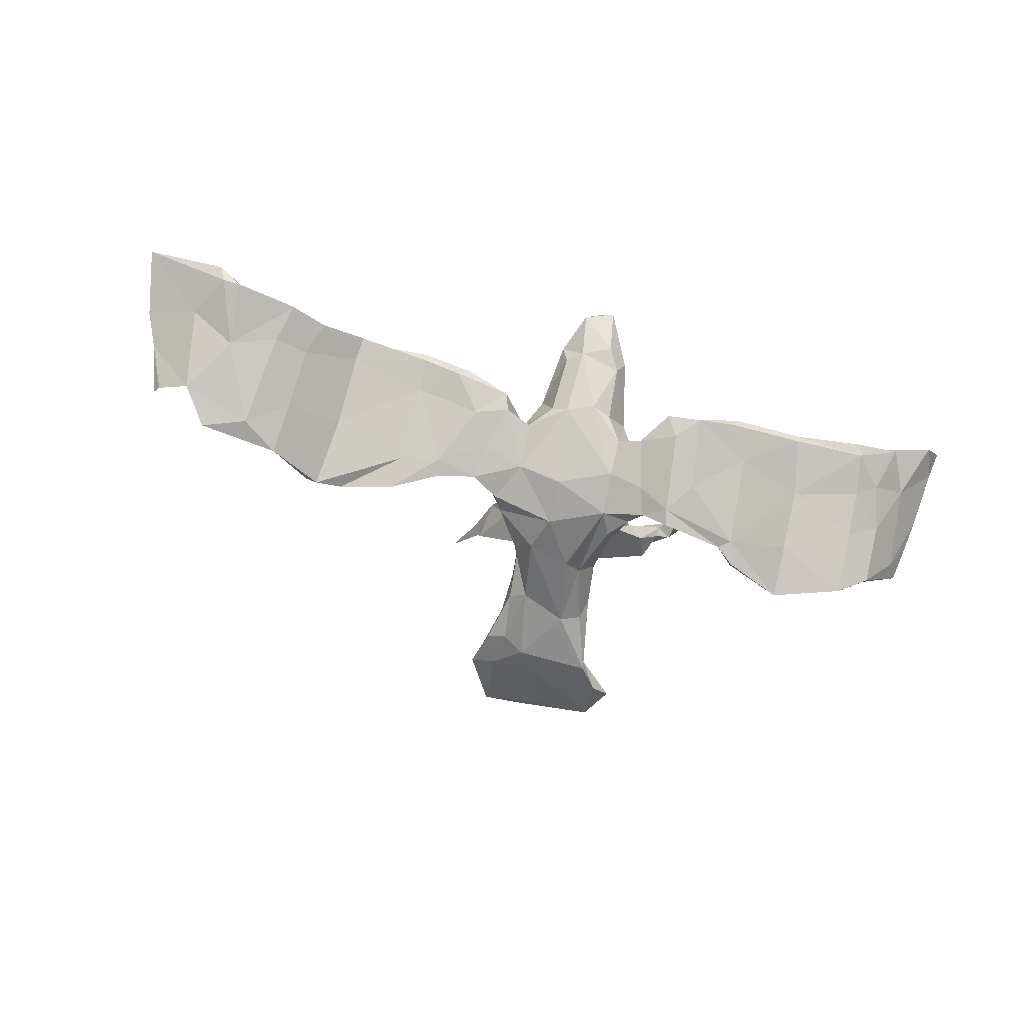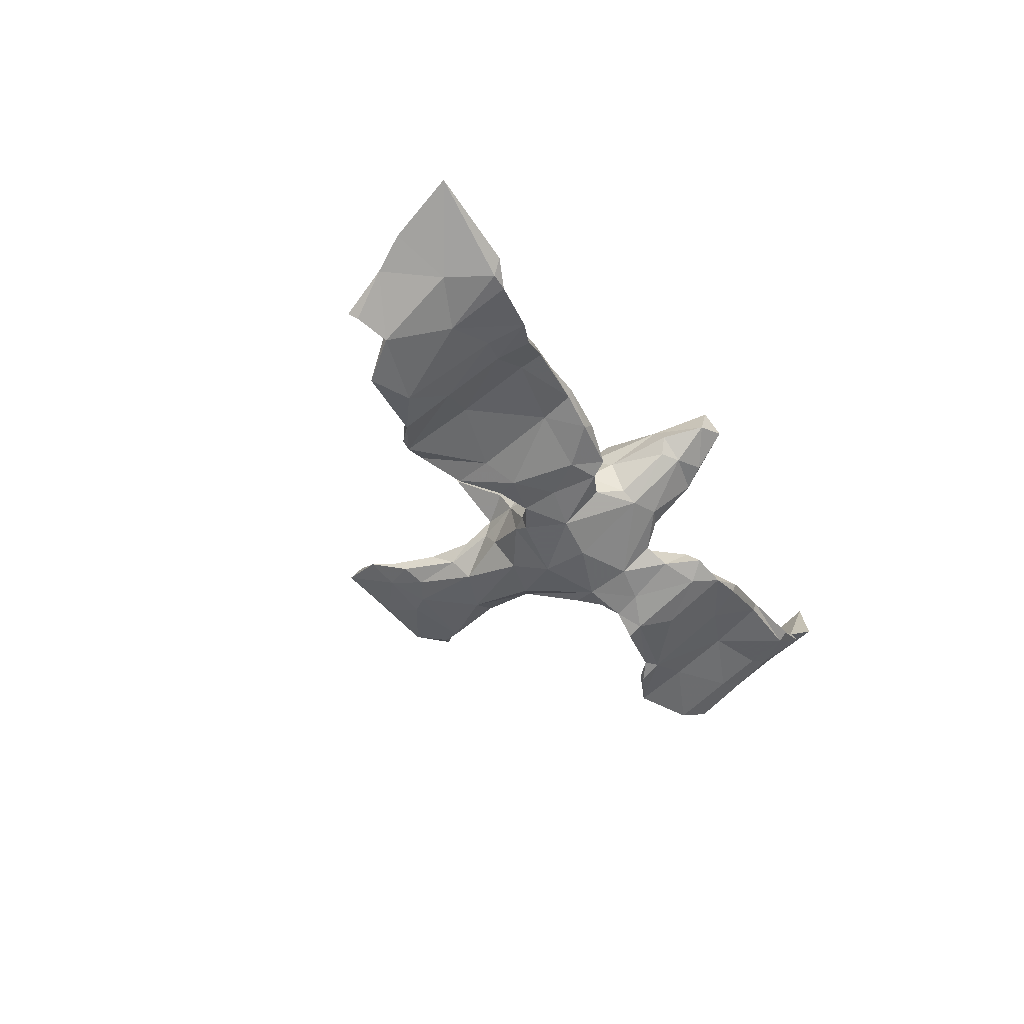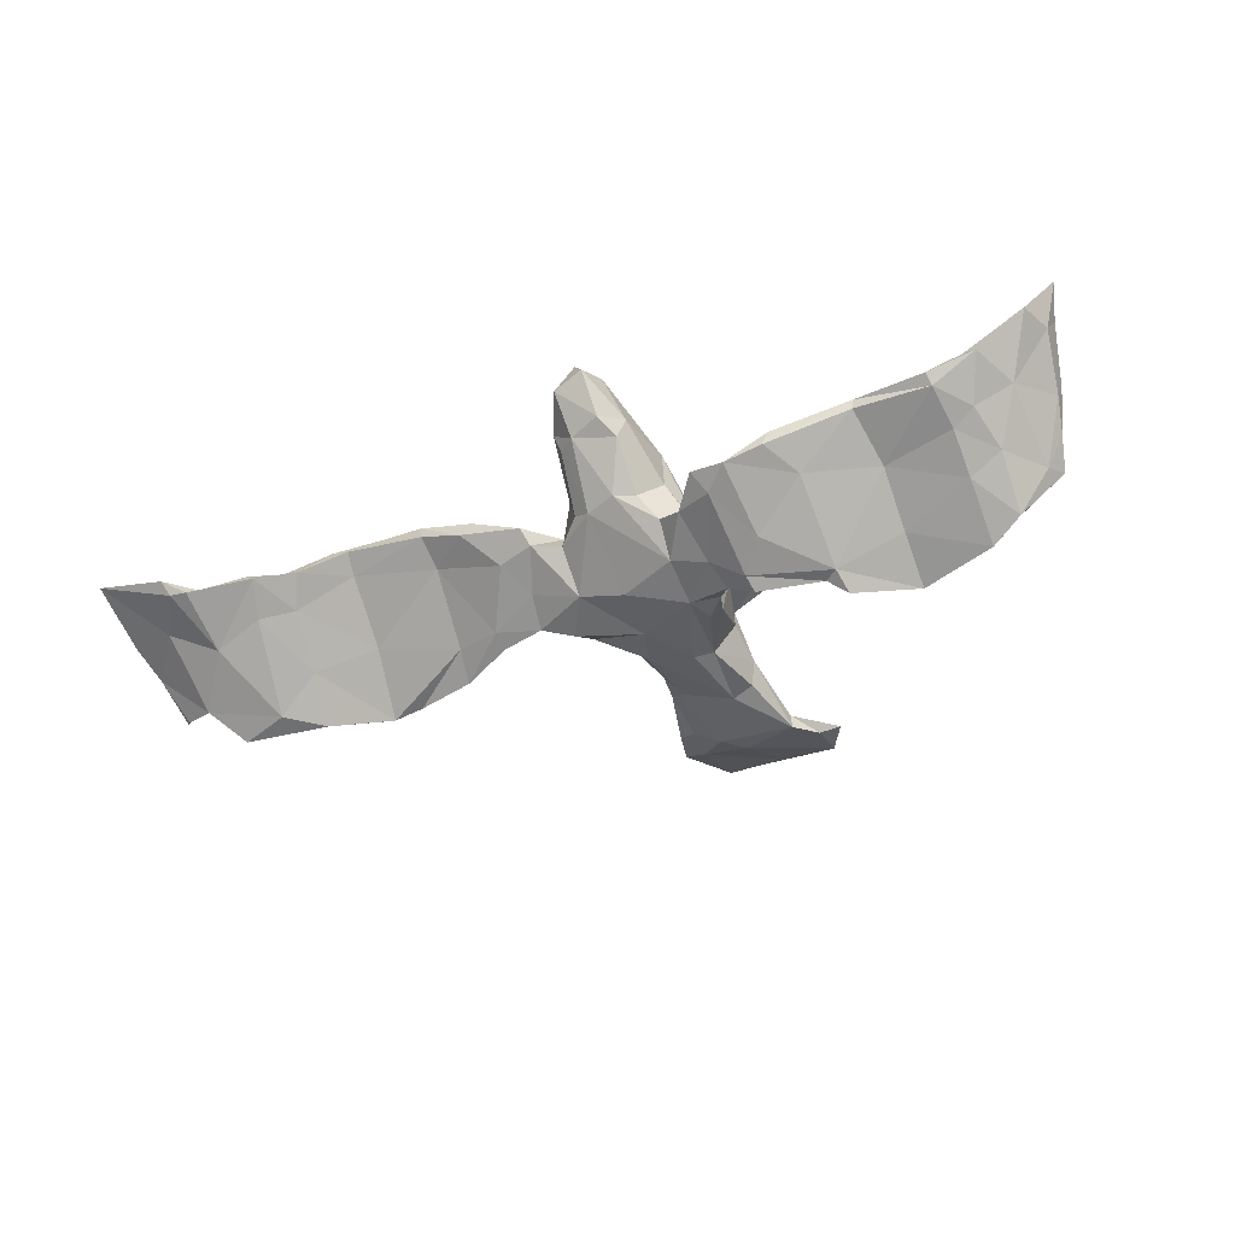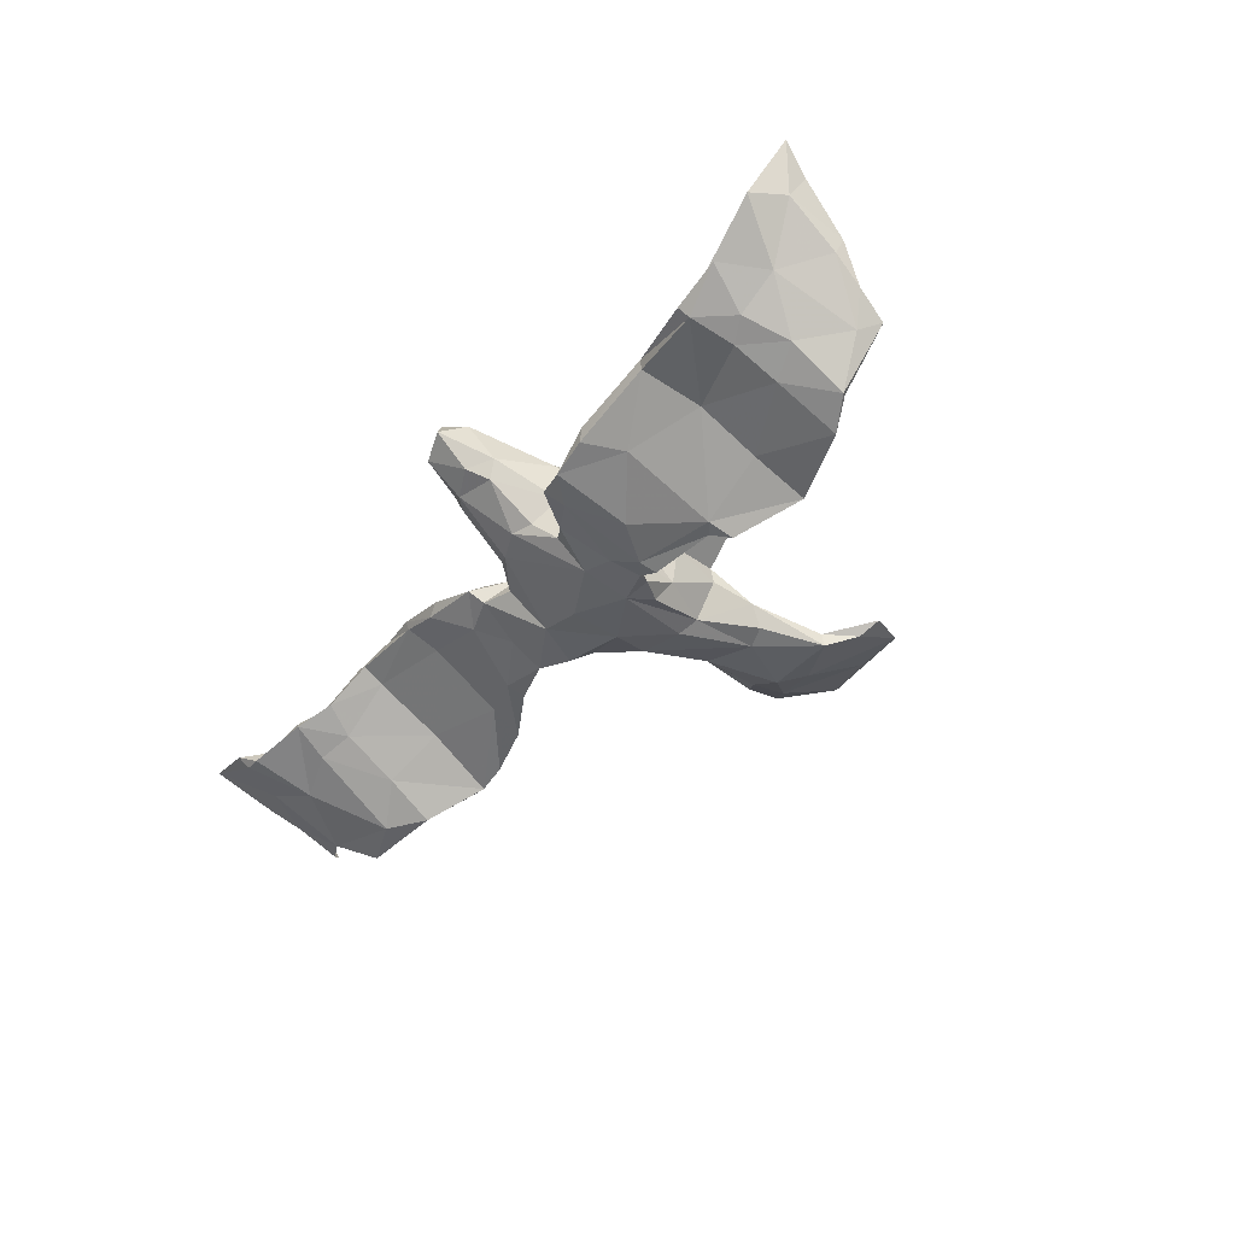
<metadata>
{"format":"obj","ext":"obj","renderer":"f3d","projection":"perspective","resolution":1024,"background":"white","views":[{"elev":-67.8,"azim":-17.3,"up":"+Z"},{"elev":-36.1,"azim":-62.9,"up":"+Z"},{"elev":-49.4,"azim":18.1,"up":"+Z"},{"elev":-43.5,"azim":52.2,"up":"+Z"}]}
</metadata>
<code>
v 0.7138 -0.1974 0.08409
v 0.7269 -0.1762 0.1259
v 0.7136 -0.1009 0.06299
v 0.7398 -0.2206 0.1641
v 0.6882 -0.2515 0.07281
v 0.6722 -0.2144 0.06627
v 0.7058 -0.1103 0.03567
v 0.6981 -0.06187 0.005328
v 0.648 -0.1742 0.005112
v 0.6888 -0.01356 -0.02533
v 0.667 -0.04428 -0.04281
v 0.6127 -0.02613 -0.1112
v 0.6089 -0.01978 -0.1072
v 0.5884 -0.2421 0.01248
v 0.6088 -0.1124 -0.06088
v 0.6418 -0.1284 0.002078
v 0.6104 -0.06468 -0.07014
v 0.608 -0.247 0.007407
v 0.5857 -0.1819 -0.03575
v 0.5985 -0.196 0.007188
v 0.4622 0.0358 -0.1252
v 0.5447 -0.0929 -0.06571
v 0.5607 -0.1544 -0.03759
v 0.55 -0.1639 -0.052
v 0.5313 -0.2476 -0.01629
v 0.5364 -0.2314 -0.02965
v 0.5407 -0.2292 -0.003052
v 0.5024 -0.1775 -0.01631
v 0.5638 0.00235 -0.1319
v 0.467 -0.08136 -0.06134
v 0.4442 -0.03997 -0.1012
v 0.5559 -0.09405 -0.08486
v 0.4192 -0.09825 -0.05268
v 0.4291 -0.2089 0.0032
v 0.4389 -0.1319 -0.05496
v 0.4072 -0.1774 -0.01006
v 0.3265 -0.1225 -0.0714
v 0.45 0.04379 -0.138
v 0.4167 -0.22 -0.01861
v 0.4197 -0.2241 -0.00312
v 0.2911 -0.2294 -0.03498
v 0.3401 -0.206 -0.01904
v 0.3458 -0.000411 -0.1605
v 0.3355 -0.03602 -0.142
v 0.3216 -0.1704 -0.07251
v 0.3476 0.005528 -0.151
v 0.3164 -0.01892 -0.1422
v 0.1981 -0.09568 -0.09625
v 0.2187 -0.2187 -0.06446
v 0.2811 -0.2254 -0.05499
v 0.2041 -0.05704 -0.1321
v 0.2111 -0.03196 -0.1434
v 0.2382 -0.1094 -0.1142
v 0.2982 0.04801 0.1699
v 0.2204 -0.1467 -0.06912
v 0.3116 0.09461 0.1929
v 0.2875 0.1003 0.1528
v 0.2042 -0.1976 -0.04124
v 0.1846 -0.1793 -0.07574
v 0.2439 0.391 -0.01783
v 0.2487 0.115 0.1251
v 0.28 0.08445 0.1844
v 0.2567 0.09298 0.1197
v 0.2158 0.08388 0.05971
v 0.1694 -0.02813 -0.115
v 0.2232 0.09075 0.1428
v 0.2348 0.1267 0.08041
v 0.1646 -0.2035 -0.04614
v 0.2605 0.08396 0.1445
v 0.1657 -0.1785 -0.02424
v 0.1526 -0.0718 -0.09742
v 0.1873 -0.04625 -0.1211
v 0.1513 -0.000219 -0.09559
v 0.2106 0.3787 -0.03491
v 0.2185 0.4514 -0.002553
v 0.1876 0.1426 0.09665
v 0.1503 -0.1196 -0.02471
v 0.1544 -0.0705 -0.05882
v 0.1404 -0.06562 -0.00785
v 0.1505 0.06067 0.01218
v 0.1307 -0.1048 -0.01116
v 0.1383 0.06008 -0.05167
v 0.1376 0.1378 0.02532
v 0.168 0.09387 0.1128
v 0.1871 0.06876 0.07106
v 0.1749 0.3353 -0.05315
v 0.1296 -0.1468 -0.0581
v 0.124 0.03738 -0.09033
v 0.147 0.2134 -0.01348
v 0.1449 -0.0281 0.007512
v 0.1056 -0.1339 0.03377
v 0.1029 -0.002193 -0.09514
v 0.09437 -0.126 -0.03598
v 0.136 0.1444 0.001452
v 0.1448 0.01444 0.03841
v 0.1258 0.1275 0.05872
v 0.09987 -0.1013 0.1218
v 0.1211 0.4587 0.02381
v 0.1246 0.07551 0.08234
v 0.1356 0.2365 -0.04311
v 0.06776 -0.1555 -0.003531
v 0.07686 -0.2353 0.08167
v 0.06101 -0.23 0.05134
v 0.1749 0.3304 -0.03136
v 0.1038 -0.1376 0.1046
v 0.07196 0.1255 -0.07171
v 0.1013 0.1373 -0.05764
v 0.09238 -0.03245 0.1173
v 0.0392 -0.2619 0.07238
v 0.007563 -0.02851 -0.07092
v 0.08369 0.4927 0.04081
v 0.1212 0.04622 0.08366
v 0.09422 -0.0743 -0.07469
v 0.07755 0.138 0.07609
v 0.03061 -0.3112 0.1309
v 0.07983 0.352 -0.008968
v 0.0593 -0.1783 0.1427
v 0.1537 0.2969 -0.02159
v 0.03341 -0.1672 -0.004108
v 0.01416 0.04936 -0.07941
v 0.01272 -0.292 0.1723
v 0.1014 0.1897 0.04039
v 0.1016 0.248 -0.05081
v -0.001344 0.1135 -0.06179
v 0.0493 -0.268 0.1565
v 0.006131 -0.1967 0.1567
v 0.00529 -0.0583 0.1407
v 0.1248 0.467 0.01574
v -0.01863 -0.2941 0.1178
v 0.05682 0.2574 0.02505
v 0.03907 0.04582 0.1109
v 0.08866 0.3793 -0.03054
v -0.008779 -0.2391 0.06533
v 0.01345 0.3266 -0.02557
v -0.01251 -0.147 -0.00627
v 0.0516 0.3443 -0.03851
v 0.02108 -0.1064 0.1462
v 0.02244 0.1445 0.07772
v 0.02112 0.2252 0.03689
v 0.02257 0.2247 -0.03816
v -0.03306 -0.2165 0.07119
v 0.01539 0.09147 0.1037
v -0.04247 -0.2259 0.1016
v -0.0108 0.1697 0.02208
v 0.02754 0.5017 0.04778
v -0.01116 0.16 0.05184
v 0.007843 0.324 0.009615
v -0.03714 -0.1359 0.009946
v -0.02489 0.1422 -0.01196
v -0.01336 -0.09619 0.1436
v -0.05137 -0.1215 0.06706
v -0.01625 0.05814 0.1004
v -0.02744 -0.2024 0.13
v -0.00095 0.2474 -0.01076
v -0.005489 0.2148 0.02055
v -0.06531 -0.02916 -0.04938
v -0.02592 0.009641 0.1033
v -0.07572 0.07094 -0.03568
v -0.07103 -0.09596 -0.002522
v 0.01206 0.3941 -0.006395
v -0.01591 0.3466 -0.00502
v -0.04654 0.07019 0.07511
v -0.004151 0.2921 0.01429
v -0.05013 -0.06344 0.08997
v -0.04403 0.09841 0.04367
v -0.005856 0.1704 0.08333
v -0.08493 -0.04933 0.03717
v -0.01802 0.3707 0.01391
v -0.07476 -0.07834 0.03694
v -0.06912 -0.001946 0.04919
v 0.008669 0.4655 0.04784
v -0.02339 0.1442 0.16
v -0.02512 0.1926 0.1334
v -0.1257 -0.1091 0.04203
v -0.04692 0.1197 0.07907
v -0.09537 0.04025 -0.05544
v -0.07989 0.1969 0.118
v -0.07133 0.2008 0.1774
v -0.09744 0.04648 -0.03104
v -0.07334 0.1357 0.1421
v -0.1171 -0.113 -0.002877
v -0.02713 0.4167 0.02138
v -0.139 -0.04031 -0.02956
v -0.1272 -0.1361 0.01653
v -0.07574 0.2135 0.1667
v -0.1205 0.01011 -0.02793
v -0.173 -0.09294 -0.006983
v -0.1438 0.01626 -0.05025
v -0.09681 0.2421 0.2256
v -0.1149 0.2568 0.19
v -0.09255 0.2077 0.1734
v -0.162 -0.03362 -0.01219
v -0.2237 -0.1439 0.02774
v -0.2072 -0.06607 0.01612
v -0.1846 -0.1247 0.04245
v -0.2098 0.03431 -0.05264
v -0.2028 -0.1497 0.04143
v -0.2149 0.004536 -0.04321
v -0.2235 0.01693 -0.03207
v -0.2668 -0.1258 0.06822
v -0.29 -0.1492 0.0637
v -0.2732 -0.04455 0.0264
v -0.2885 -0.1435 0.04961
v -0.2822 0.02576 -0.03606
v -0.2857 0.07749 -0.0611
v -0.2839 0.06297 -0.0418
v -0.2808 -0.09173 0.02696
v -0.3429 -0.004326 0.00453
v -0.3002 -0.09956 0.05962
v -0.4212 0.1055 -0.07308
v -0.3543 -0.1395 0.07284
v -0.4134 -0.112 0.03558
v -0.4276 -0.1184 0.06427
v -0.3986 -0.07557 0.04716
v -0.3755 0.105 -0.06093
v -0.4065 0.04433 -0.02251
v -0.4104 -0.1486 0.05284
v -0.4369 -0.147 0.06057
v -0.4124 -0.001559 -0.01742
v -0.4314 -0.01315 0.004101
v -0.4405 0.105 -0.06989
v -0.4866 -0.1635 0.01414
v -0.5464 -0.04604 -0.04999
v -0.5147 -0.1574 0.0251
v -0.5258 -0.1236 0.00485
v -0.5426 0.0409 -0.1033
v -0.5076 -0.02176 -0.06305
v -0.5053 -0.113 -0.01574
v -0.5626 -0.1266 -0.03104
v -0.5485 -0.1862 -0.003926
v -0.561 -0.1803 0.01279
v -0.5119 0.05556 -0.1072
v -0.5878 -0.1369 -0.004386
v -0.6537 -0.2017 -0.01645
v -0.6387 -0.1904 -0.003723
v -0.6942 -0.2147 0.01101
v -0.6397 -0.1004 -0.04972
v -0.575 0.01537 -0.1054
v -0.6374 -0.06794 -0.0456
v -0.6853 -0.09804 -0.02868
v -0.6475 0.04479 -0.1103
v -0.6826 -0.1998 -0.01142
v -0.6939 -0.008806 -0.08093
v -0.7168 -0.02967 -0.04689
v -0.718 -0.1264 -0.01331
v -0.704 -0.1922 0.01749
v -0.7505 0.02985 -0.05387
v -0.7746 -0.0397 -0.01048
v -0.8006 -0.08713 0.02407
v -0.814 -0.1528 0.0631
v -0.8287 -0.185 0.07808
v -0.7422 0.01607 -0.06308
f 239 223 226
f 220 226 223
f 241 239 226
f 233 223 239
f 227 232 210
f 221 210 232
f 219 227 210
f 238 232 227
f 229 238 227
f 241 232 238
f 221 226 220
f 225 220 223
f 229 227 228
f 219 228 227
f 230 229 228
f 237 238 229
f 233 225 223
f 224 225 233
f 240 233 239
f 248 244 247
f 252 247 244
f 252 248 247
f 249 244 248
f 224 222 218
f 217 218 222
f 225 224 218
f 230 222 224
f 231 230 224
f 228 222 230
f 212 222 228
f 233 231 224
f 235 230 231
f 237 229 230
f 235 231 233
f 188 179 176
f 158 176 179
f 156 188 176
f 186 179 188
f 252 243 248
f 245 248 243
f 244 243 252
f 243 238 237
f 241 244 239
f 240 239 244
f 243 244 241
f 245 243 237
f 241 238 243
f 241 226 232
f 221 232 226
f 10 16 8
f 3 8 16
f 11 10 8
f 17 16 10
f 236 242 234
f 237 234 242
f 235 236 234
f 251 242 236
f 230 235 234
f 246 236 235
f 237 230 234
f 251 245 242
f 237 242 245
f 249 245 251
f 250 246 240
f 235 240 246
f 244 250 240
f 236 246 250
f 233 240 235
f 249 250 244
f 249 248 245
f 84 69 66
f 62 66 69
f 76 84 66
f 85 69 84
f 54 62 69
f 61 66 62
f 69 64 63
f 67 63 64
f 57 69 63
f 85 64 69
f 54 69 57
f 61 57 63
f 75 60 74
f 104 74 60
f 132 75 74
f 98 60 75
f 171 98 111
f 75 111 98
f 145 171 111
f 168 98 171
f 160 145 128
f 111 128 145
f 132 160 128
f 182 145 160
f 182 171 145
f 161 182 160
f 190 189 185
f 178 185 189
f 191 190 185
f 191 189 190
f 178 189 191
f 57 56 54
f 62 54 56
f 62 56 57
f 61 62 57
f 180 178 191
f 172 178 180
f 177 180 191
f 152 172 180
f 173 178 172
f 138 173 172
f 185 178 173
f 61 76 66
f 96 84 76
f 67 76 61
f 63 67 61
f 83 76 67
f 83 67 64
f 177 191 185
f 135 110 113
f 92 113 110
f 119 135 113
f 156 110 135
f 113 87 93
f 81 93 87
f 119 113 93
f 71 87 113
f 59 87 71
f 92 71 113
f 78 77 48
f 58 48 77
f 72 78 48
f 79 77 78
f 51 59 71
f 65 51 71
f 53 59 51
f 49 59 53
f 44 53 51
f 55 37 48
f 47 48 37
f 58 55 48
f 42 37 55
f 53 44 45
f 35 45 44
f 49 53 45
f 216 220 208
f 214 208 220
f 215 216 208
f 221 220 216
f 215 208 206
f 202 206 208
f 205 215 206
f 199 194 192
f 195 192 194
f 186 199 192
f 202 194 199
f 198 183 187
f 181 187 183
f 207 198 187
f 188 183 198
f 156 183 188
f 196 188 198
f 181 183 156
f 65 71 92
f 73 65 92
f 73 78 72
f 65 73 72
f 82 78 73
f 52 51 65
f 52 72 48
f 33 47 37
f 52 48 47
f 221 216 215
f 196 205 206
f 204 215 205
f 206 199 196
f 186 196 199
f 202 199 206
f 120 156 176
f 110 156 120
f 158 120 176
f 92 110 120
f 106 92 120
f 88 73 92
f 107 88 92
f 82 73 88
f 204 205 198
f 196 198 205
f 207 204 198
f 213 225 218
f 211 213 218
f 220 225 213
f 212 217 222
f 211 218 217
f 203 217 212
f 211 217 203
f 207 203 212
f 193 203 207
f 219 207 212
f 214 220 213
f 219 212 228
f 204 207 219
f 204 219 210
f 215 204 210
f 215 210 221
f 192 167 186
f 179 186 167
f 174 167 192
f 169 167 174
f 195 174 192
f 36 37 42
f 58 42 55
f 70 58 77
f 81 70 77
f 68 58 70
f 169 184 181
f 187 181 184
f 159 169 181
f 174 184 169
f 133 103 109
f 102 109 103
f 129 133 109
f 119 103 133
f 106 107 92
f 82 88 107
f 158 124 120
f 106 120 124
f 149 124 158
f 43 38 44
f 31 44 38
f 47 43 44
f 46 38 43
f 47 33 46
f 21 46 33
f 43 47 46
f 165 158 179
f 44 31 35
f 32 35 31
f 36 33 37
f 90 78 82
f 79 78 90
f 105 79 90
f 81 77 79
f 80 90 82
f 170 179 167
f 39 45 35
f 91 81 79
f 105 91 79
f 93 81 91
f 164 170 167
f 165 179 170
f 26 39 35
f 50 45 39
f 34 36 42
f 87 70 81
f 101 93 91
f 103 101 91
f 119 93 101
f 169 148 151
f 141 151 148
f 164 169 151
f 159 148 169
f 135 148 159
f 197 184 174
f 164 167 169
f 40 39 26
f 24 26 35
f 25 40 26
f 50 39 40
f 49 45 50
f 41 50 40
f 41 40 42
f 34 42 40
f 58 41 42
f 49 50 41
f 103 91 102
f 105 102 91
f 119 101 103
f 135 141 148
f 143 151 141
f 115 109 102
f 133 143 141
f 153 151 143
f 125 115 102
f 129 109 115
f 121 129 115
f 143 133 129
f 143 129 153
f 121 153 129
f 135 133 141
f 125 121 115
f 123 107 106
f 124 123 106
f 100 107 123
f 140 123 124
f 136 123 140
f 149 140 124
f 144 154 140
f 134 140 154
f 149 144 140
f 155 154 144
f 38 46 21
f 30 21 33
f 29 31 38
f 213 209 214
f 208 214 209
f 211 209 213
f 200 209 211
f 211 203 201
f 193 201 203
f 200 211 201
f 197 200 201
f 202 209 200
f 193 197 201
f 195 200 197
f 184 197 193
f 174 195 197
f 194 200 195
f 187 184 193
f 119 133 135
f 49 58 68
f 87 68 70
f 41 58 49
f 59 49 68
f 202 208 209
f 194 202 200
f 187 193 207
f 156 159 181
f 59 68 87
f 135 159 156
f 180 162 152
f 157 152 162
f 175 162 180
f 142 172 152
f 131 142 152
f 138 172 142
f 114 142 131
f 157 131 152
f 99 112 84
f 85 84 112
f 96 99 84
f 114 112 99
f 95 85 112
f 80 64 85
f 196 186 188
f 175 180 177
f 146 175 177
f 166 173 138
f 146 166 138
f 177 173 166
f 114 138 142
f 122 138 114
f 112 114 131
f 108 112 131
f 96 114 99
f 122 114 96
f 83 122 96
f 83 96 76
f 146 177 166
f 185 173 177
f 165 175 146
f 139 146 138
f 130 139 138
f 155 146 139
f 163 139 130
f 122 130 138
f 118 130 122
f 89 122 83
f 80 83 64
f 147 130 118
f 89 118 122
f 94 89 83
f 104 118 89
f 95 112 108
f 127 108 131
f 165 162 175
f 163 155 139
f 154 155 163
f 20 16 23
f 17 23 16
f 27 20 23
f 6 16 20
f 117 105 97
f 90 97 105
f 137 117 97
f 125 105 117
f 150 126 137
f 117 137 126
f 127 150 137
f 153 126 150
f 125 117 126
f 136 86 123
f 100 123 86
f 132 86 136
f 154 161 134
f 160 134 161
f 163 161 154
f 95 80 85
f 90 80 95
f 94 83 80
f 144 165 146
f 170 162 165
f 15 12 11
f 10 11 12
f 9 15 11
f 32 12 15
f 97 95 108
f 127 131 157
f 170 157 162
f 11 7 9
f 1 9 7
f 8 7 11
f 19 15 9
f 22 23 17
f 97 90 95
f 127 97 108
f 164 127 157
f 3 16 6
f 14 6 20
f 137 97 127
f 164 150 127
f 153 150 164
f 170 164 157
f 27 14 20
f 5 6 14
f 9 1 5
f 4 5 1
f 14 9 5
f 18 9 14
f 4 6 5
f 25 18 14
f 19 9 18
f 132 74 86
f 104 86 74
f 160 132 136
f 134 160 136
f 140 134 136
f 104 89 86
f 100 86 89
f 107 100 89
f 116 118 104
f 98 116 104
f 147 118 116
f 168 147 116
f 98 168 116
f 163 147 168
f 168 161 163
f 130 147 163
f 168 182 161
f 171 182 168
f 128 111 75
f 132 128 75
f 104 60 98
f 2 4 1
f 6 2 3
f 1 3 2
f 4 2 6
f 3 1 7
f 3 7 8
f 155 144 146
f 149 165 144
f 82 94 80
f 107 94 82
f 107 89 94
f 105 125 102
f 47 44 51
f 126 153 121
f 125 126 121
f 164 151 153
f 28 36 34
f 27 34 40
f 25 27 40
f 28 34 27
f 23 28 27
f 14 27 25
f 18 25 26
f 19 26 24
f 32 24 35
f 19 18 26
f 36 28 33
f 30 33 28
f 22 30 28
f 22 28 23
f 15 19 24
f 15 24 32
f 13 22 17
f 13 21 30
f 29 32 31
f 13 30 22
f 10 13 17
f 29 12 32
f 149 158 165
f 21 29 38
f 13 12 29
f 29 21 13
f 52 65 72
f 10 12 13
f 47 51 52
f 251 236 250
f 249 251 250

</code>
